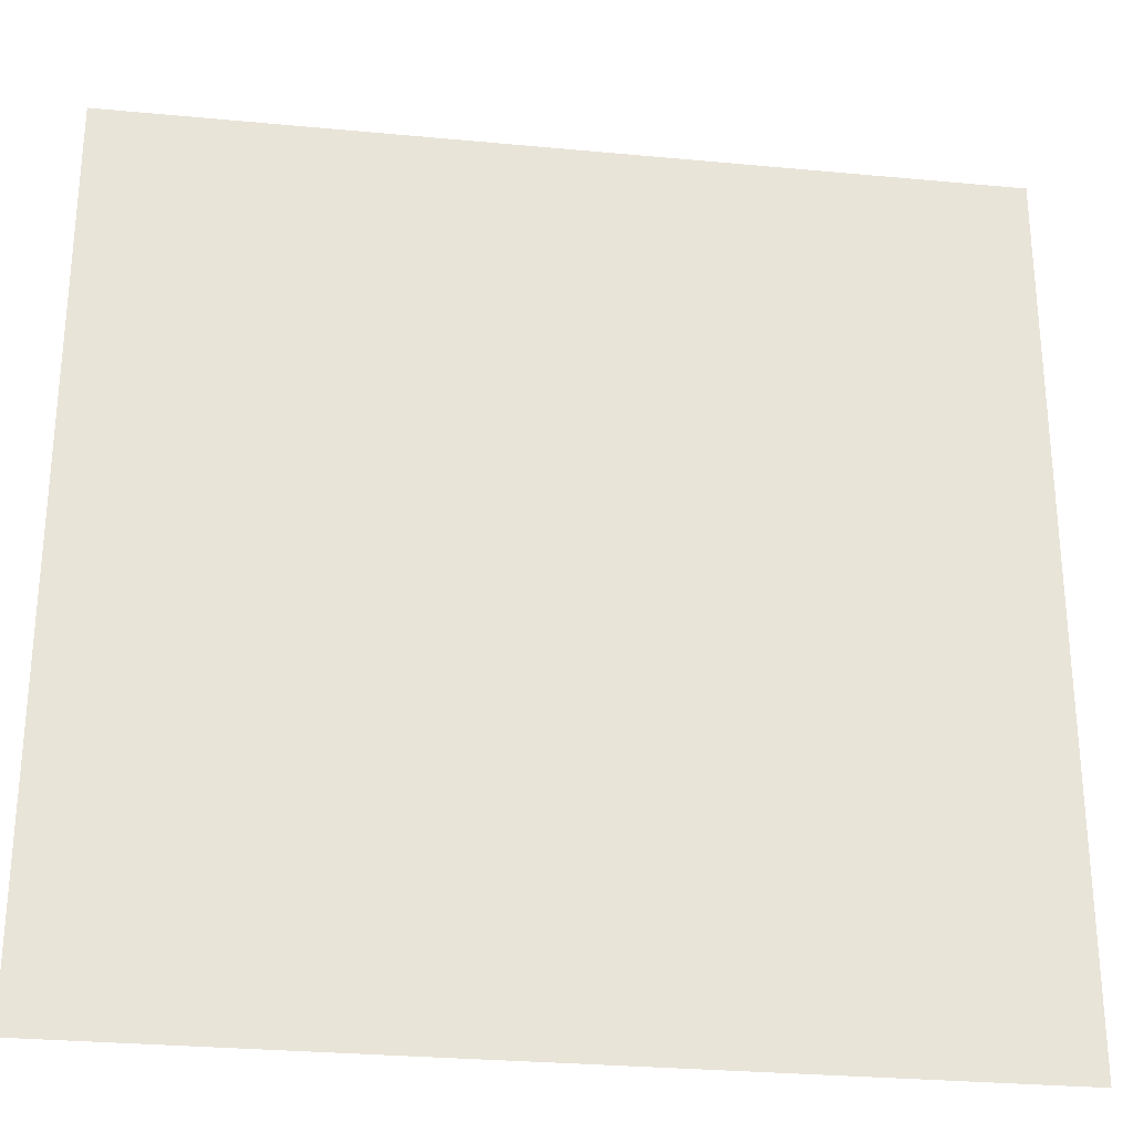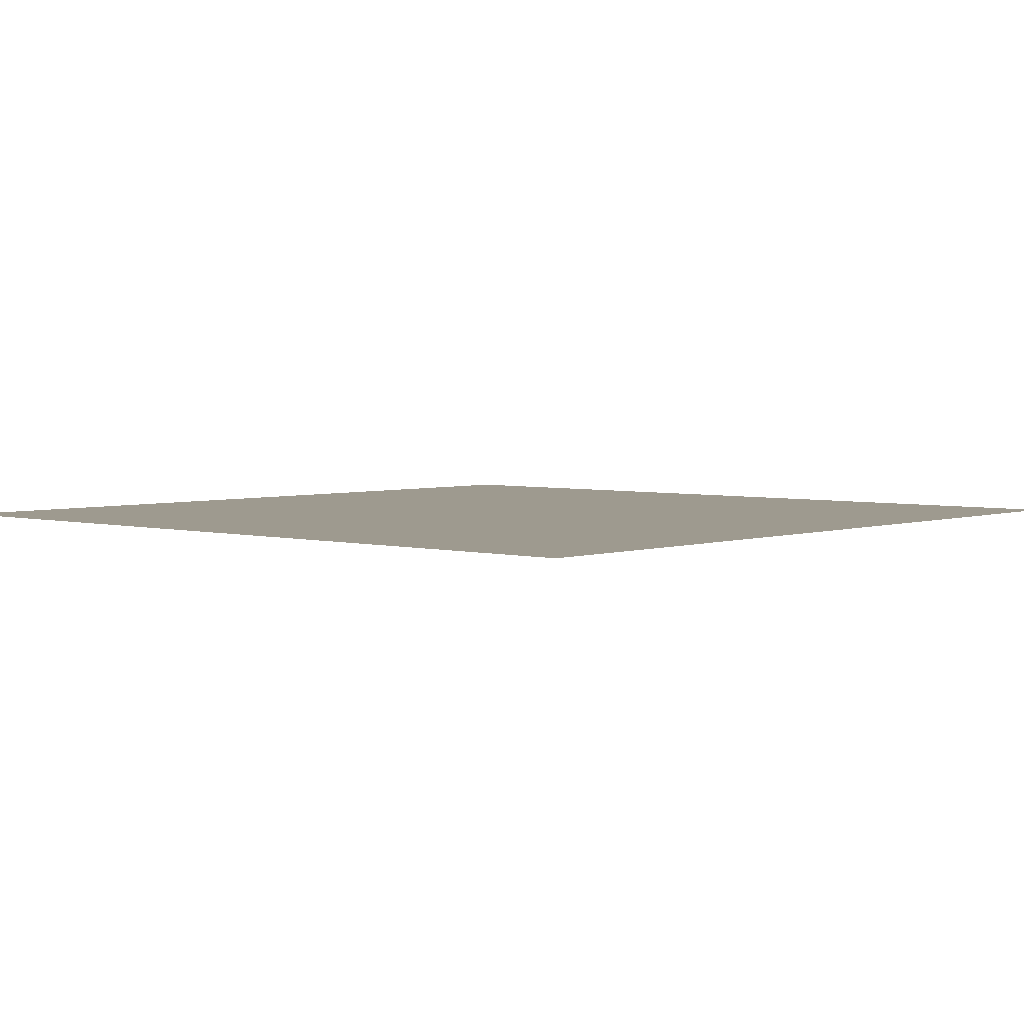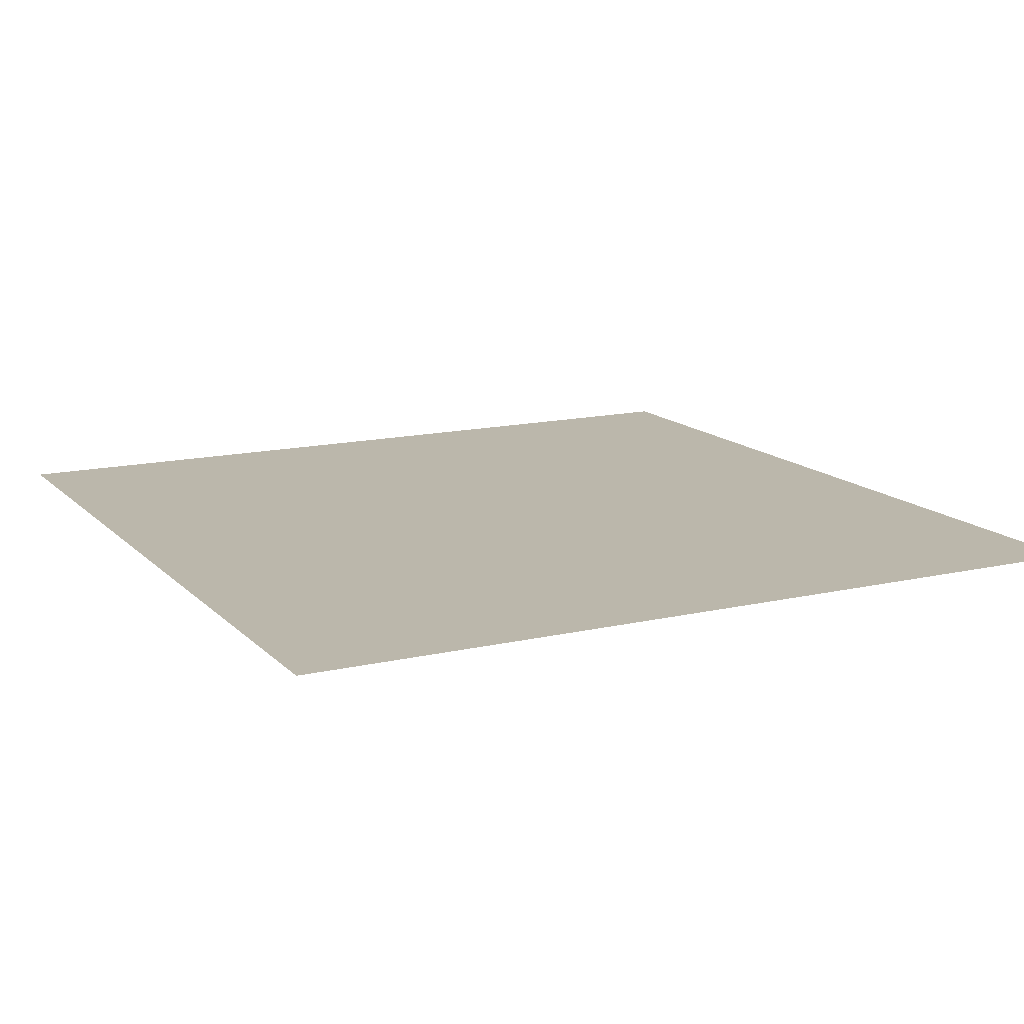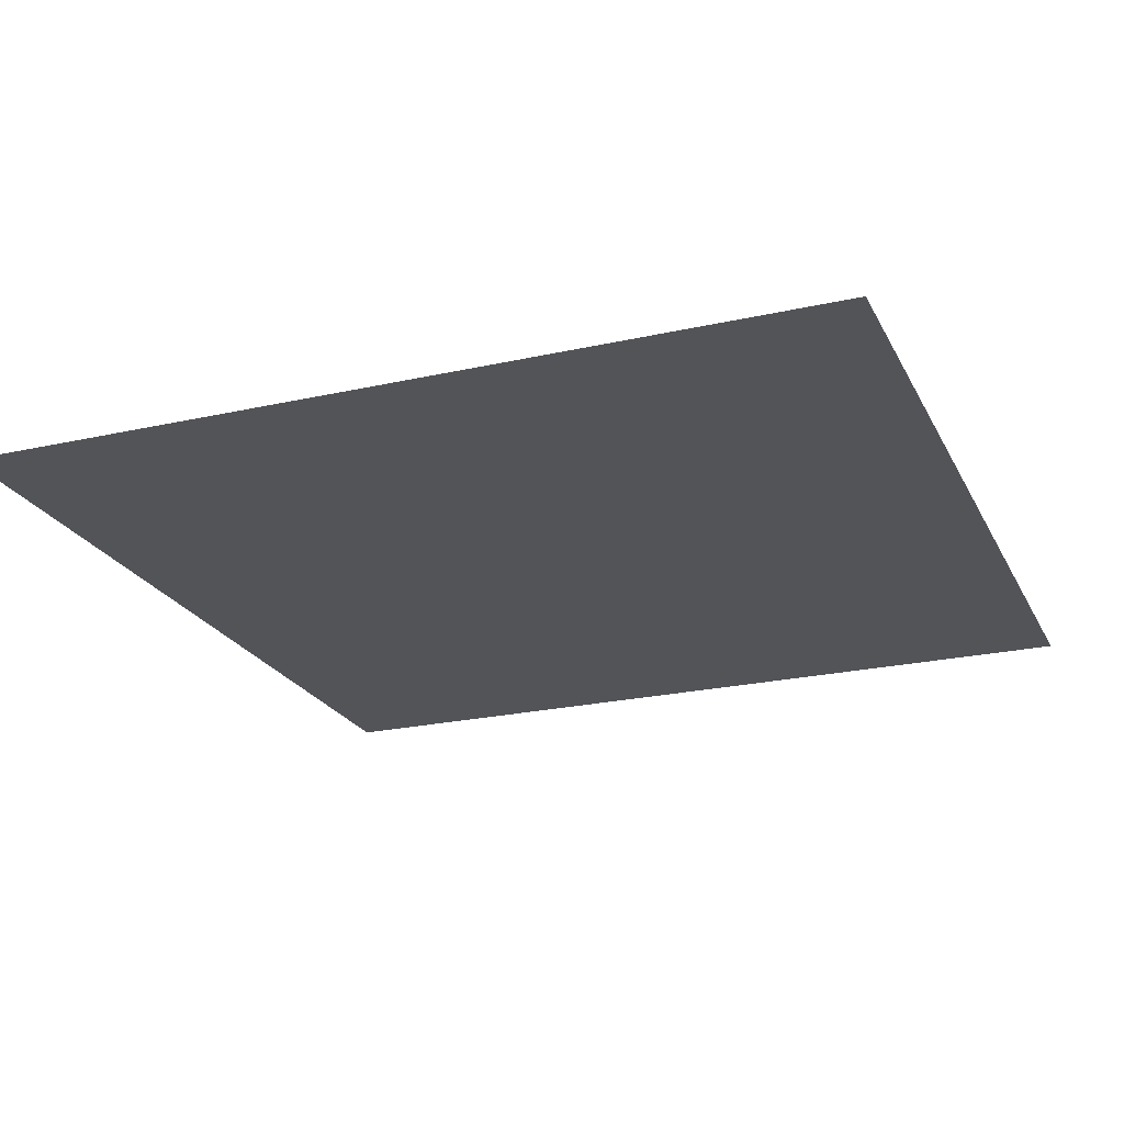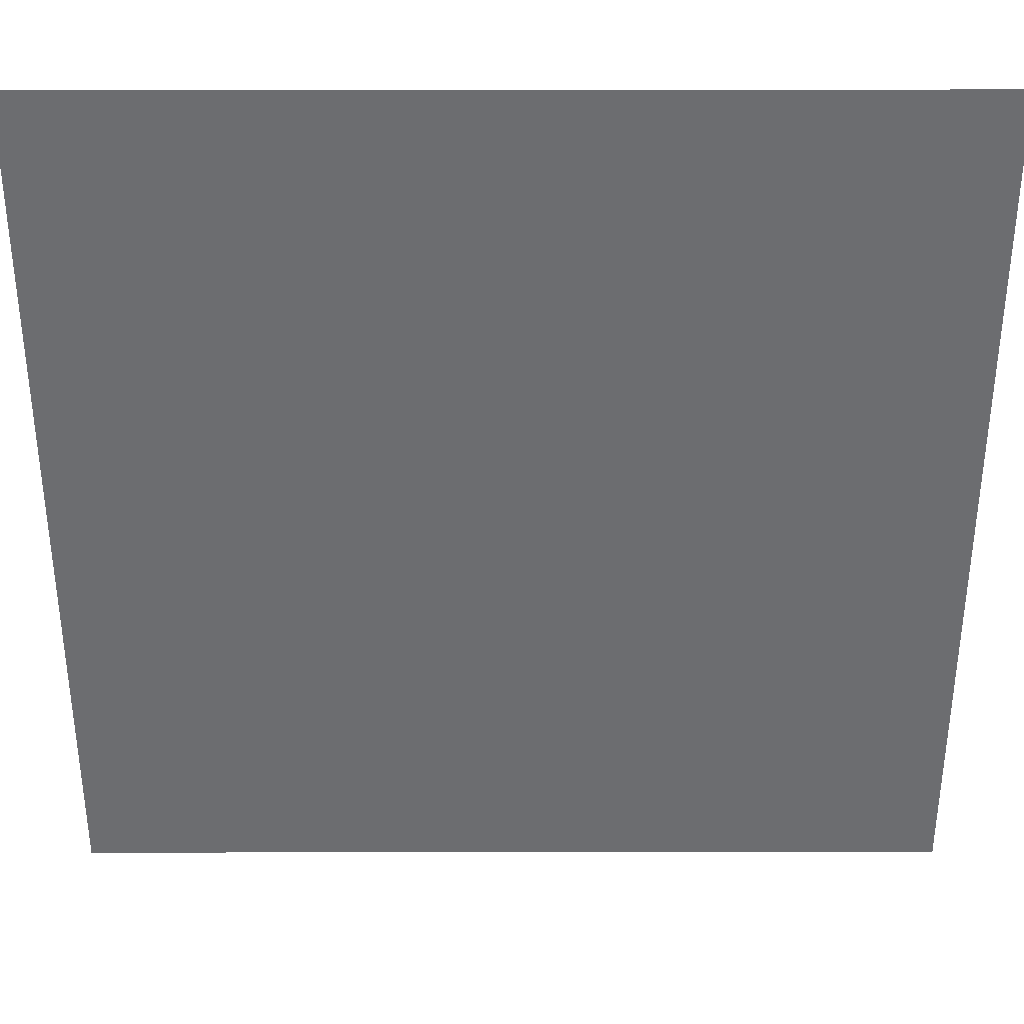
<metadata>
{"format":"obj","ext":"obj","renderer":"f3d","projection":"perspective","resolution":1024,"background":"white","views":[{"elev":-28.3,"azim":-8.1,"up":"+Y"},{"elev":3.7,"azim":-48.5,"up":"+Z"},{"elev":14.2,"azim":152.9,"up":"+Z"},{"elev":-22.8,"azim":-158.9,"up":"+Z"},{"elev":36.0,"azim":-0.1,"up":"+Y"}]}
</metadata>
<code>
o Plane
v 0 0 0
v 4 0 0
v 0 4 0
v 4 4 0
f 1 2 4 3

</code>
